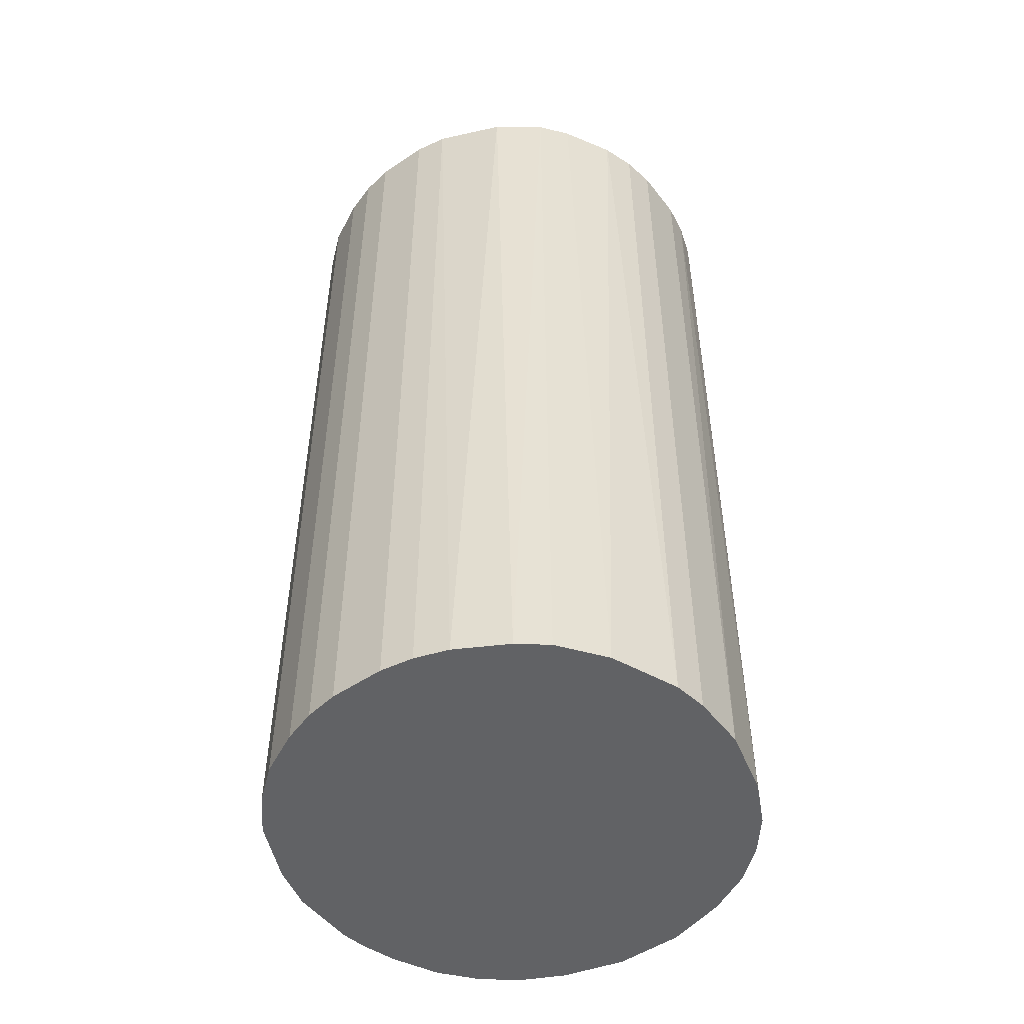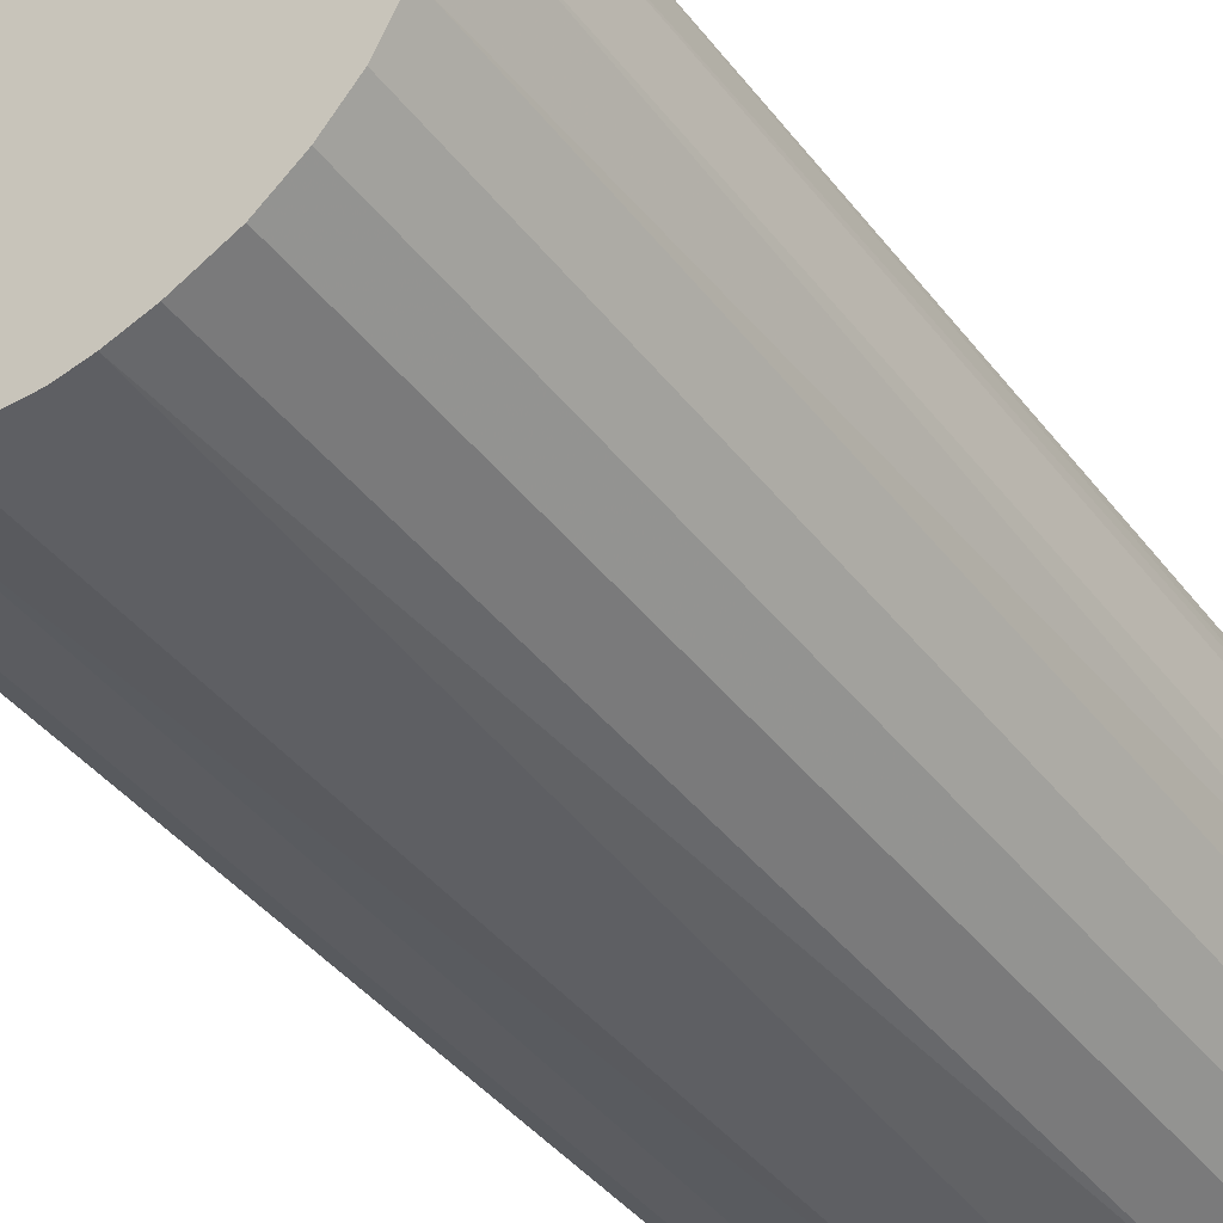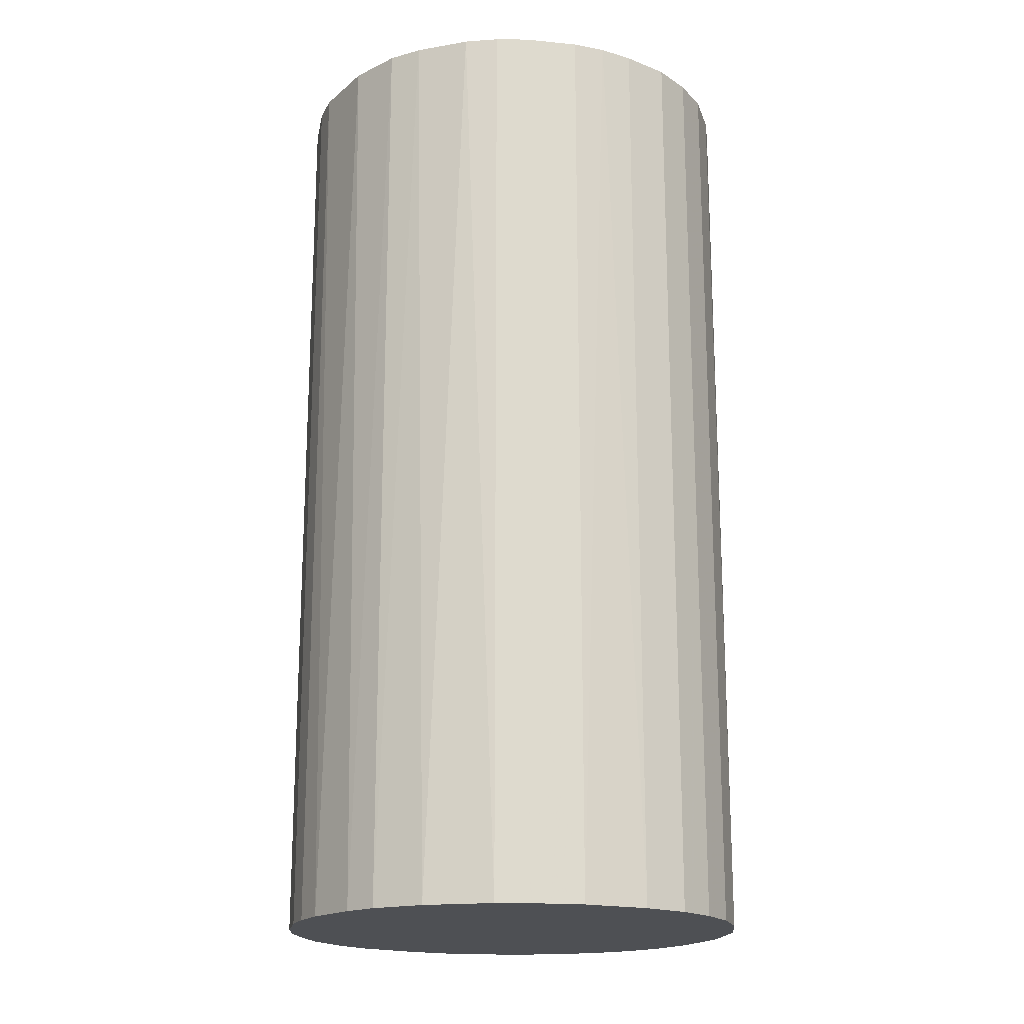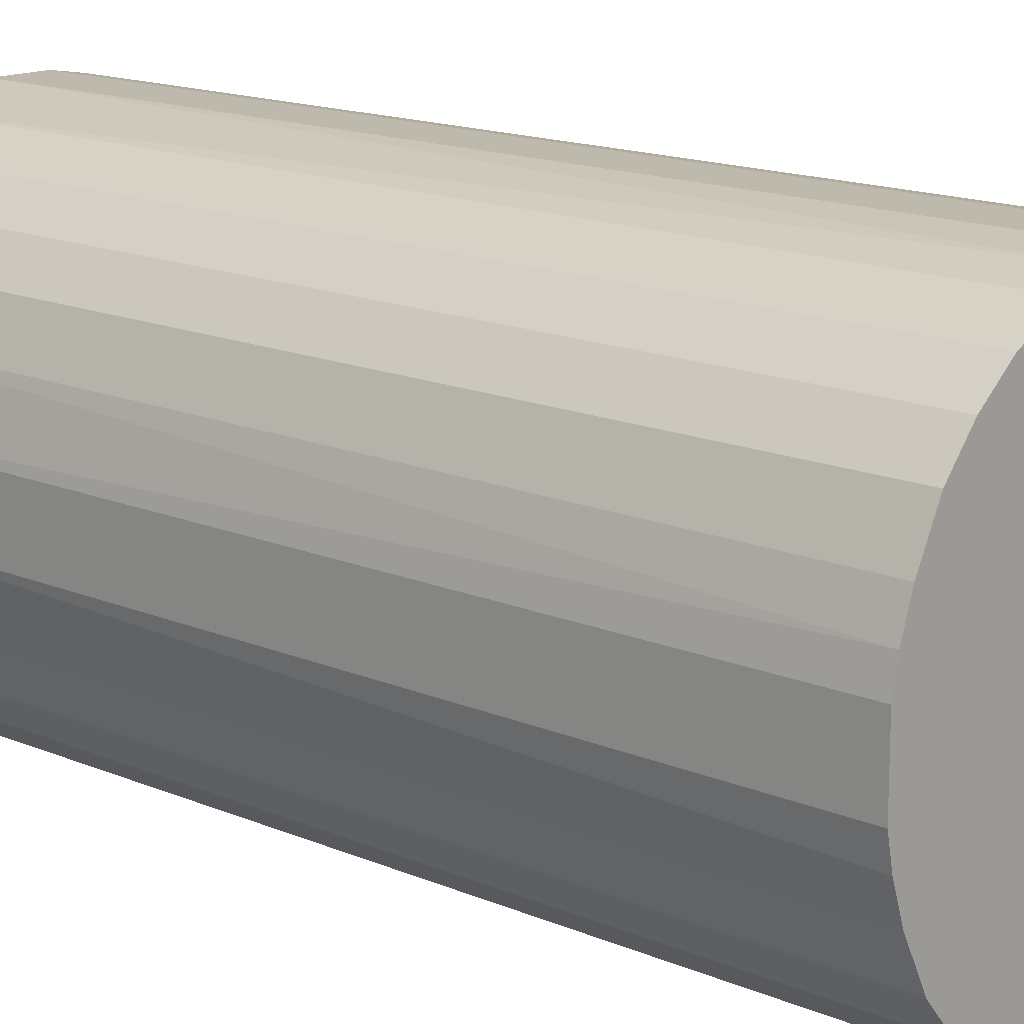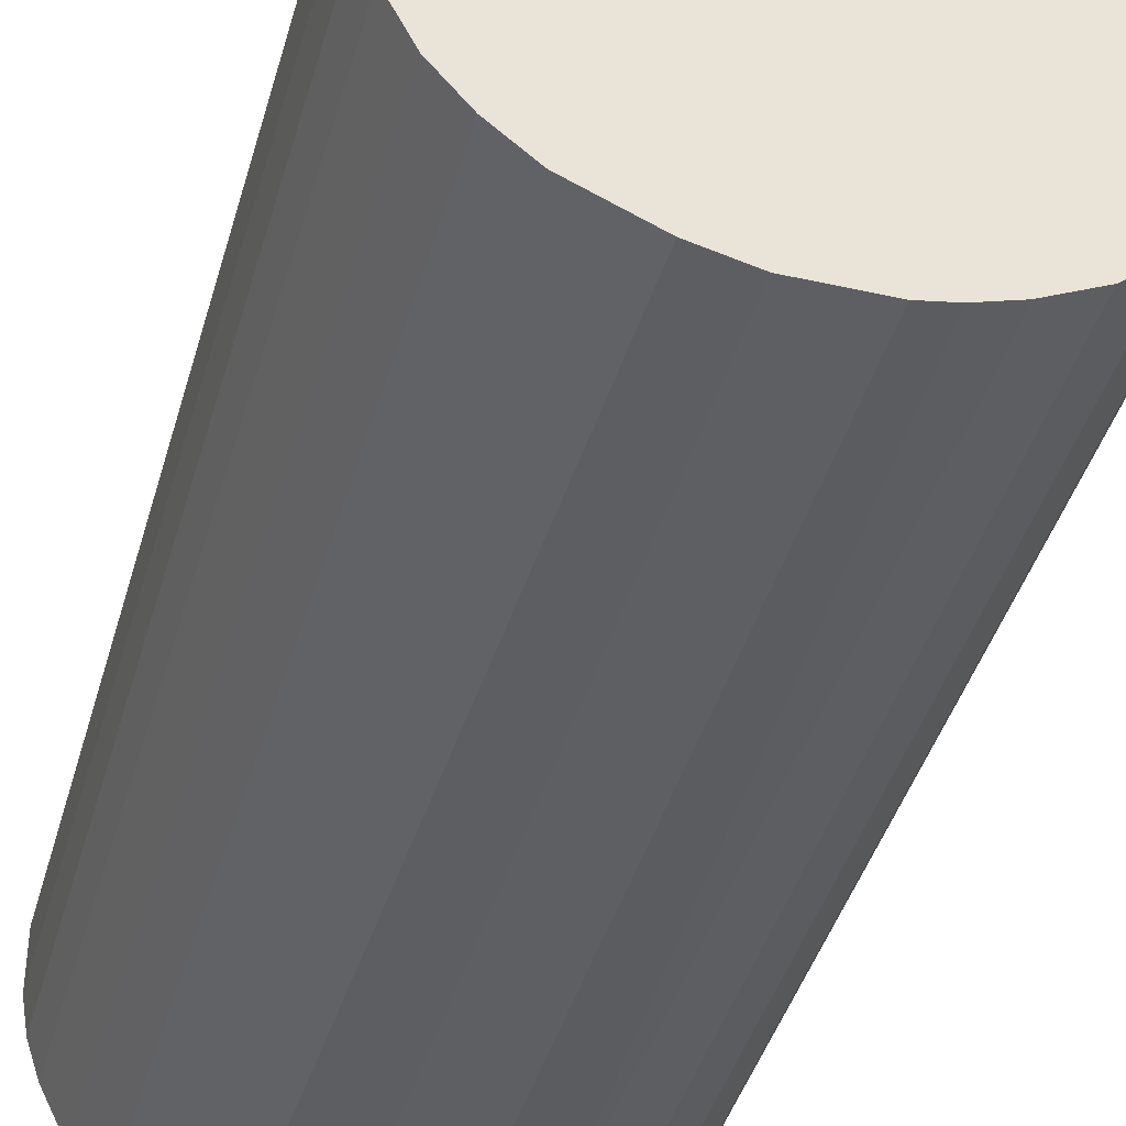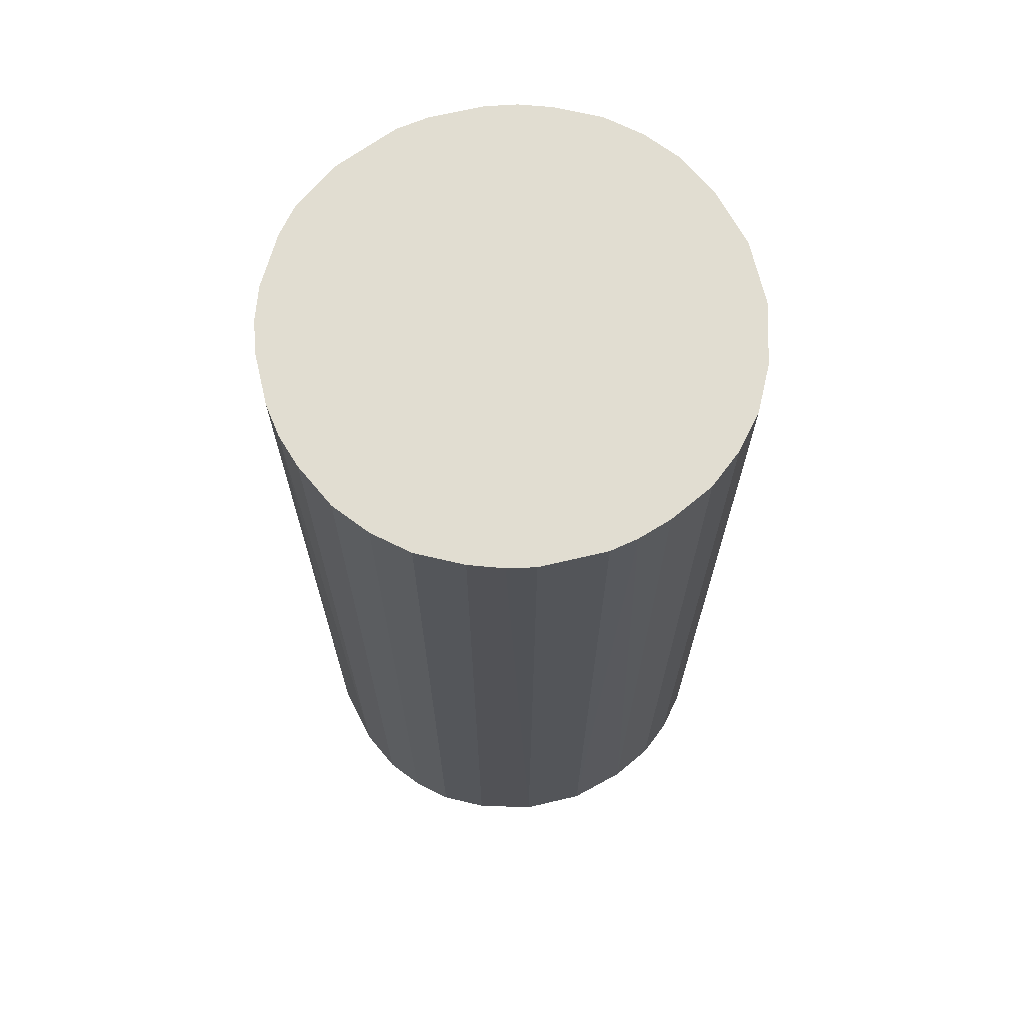
<metadata>
{"format":"obj","ext":"obj","renderer":"f3d","projection":"perspective","resolution":1024,"background":"white","views":[{"elev":-50.6,"azim":126.4,"up":"+Z"},{"elev":-41.5,"azim":-145.8,"up":"+Y"},{"elev":-18.6,"azim":169.4,"up":"+Z"},{"elev":15.0,"azim":-47.4,"up":"+Y"},{"elev":-41.3,"azim":164.7,"up":"+Y"},{"elev":68.7,"azim":-103.3,"up":"+Z"}]}
</metadata>
<code>
o convex_0
v -0.02408 0.003363 -0.04844
v 0.02409 0.002801 0.04844
v 0.02353 0.006163 0.04844
v -0.02408 -0.003351 0.04844
v 0.003363 -0.02408 -0.04844
v 0.006163 0.02353 -0.04844
v -0.009513 0.0224 0.04844
v 0.003363 -0.02408 0.04844
v 0.02353 -0.006151 -0.04844
v -0.01735 -0.01735 -0.04844
v 0.01736 -0.01735 0.04844
v -0.01735 0.01736 -0.04844
v 0.009524 0.0224 0.04844
v 0.0196 0.01456 -0.04844
v -0.01399 -0.02015 0.04844
v -0.02015 0.014 0.04844
v 0.014 -0.02015 -0.04844
v -0.006151 -0.02352 -0.04844
v -0.002795 0.02409 -0.04844
v 0.01736 0.01736 0.04844
v -0.02239 -0.009513 -0.04844
v -0.02015 -0.01399 0.04844
v 0.02353 0.006163 -0.04844
v 0.02353 -0.006151 0.04844
v 0.002801 0.02409 0.04844
v 0.02016 -0.01399 -0.04844
v 0.01289 0.02072 -0.04844
v -0.003351 -0.02408 0.04844
v -0.02352 0.006163 0.04844
v -0.02239 0.009524 -0.04844
v 0.009524 -0.02239 0.04844
v -0.009513 0.0224 -0.04844
v -0.01399 0.02016 0.04844
v 0.02073 0.01288 0.04844
v -0.02408 -0.003351 -0.04844
v -0.01399 -0.02015 -0.04844
v 0.02016 -0.01399 0.04844
v 0.02409 -0.00279 -0.04844
v -0.006151 0.02353 0.04844
v -0.009513 -0.02239 0.04844
v 0.007846 -0.02295 -0.04844
v -0.02352 -0.006151 0.04844
v 0.0224 0.009524 -0.04844
v 0.014 -0.02015 0.04844
v -0.02015 -0.01399 -0.04844
v 0.01736 0.01736 -0.04844
v -0.02015 0.014 -0.04844
v -0.01399 0.02016 -0.04844
v 0.0224 -0.009513 -0.04844
v 0.01456 0.0196 0.04844
v -0.003351 -0.02408 -0.04844
v -0.02408 0.003363 0.04844
v -0.01735 0.01736 0.04844
v 0.01736 -0.01735 -0.04844
v -0.01735 -0.01735 0.04844
v 0.002801 0.02409 -0.04844
v -0.00279 0.02409 0.04844
v 0.02409 -0.00279 0.04844
v 0.02409 0.002801 -0.04844
v -0.02239 0.009524 0.04844
v 0.0224 -0.009513 0.04844
v -0.009513 -0.02239 -0.04844
v -0.02239 -0.009513 0.04844
v 0.006163 0.02353 0.04844
f 25 13 64
f 2 3 4
f 5 1 6
f 4 3 7
f 2 4 8
f 5 6 9
f 1 5 10
f 2 8 11
f 6 1 12
f 7 3 13
f 9 6 14
f 8 4 15
f 4 7 16
f 5 9 17
f 10 5 18
f 6 12 19
f 13 3 20
f 1 10 21
f 15 4 22
f 3 2 23
f 9 14 23
f 2 11 24
f 7 13 25
f 17 9 26
f 6 13 27
f 14 6 27
f 5 8 28
f 8 15 28
f 4 16 29
f 12 1 30
f 1 29 30
f 11 8 31
f 19 12 32
f 16 7 33
f 7 32 33
f 20 3 34
f 14 20 34
f 4 1 35
f 1 21 35
f 15 10 36
f 10 18 36
f 24 11 37
f 11 26 37
f 9 23 38
f 24 9 38
f 7 25 39
f 32 7 39
f 19 32 39
f 28 15 40
f 18 28 40
f 15 36 40
f 8 5 41
f 5 17 41
f 31 8 41
f 17 31 41
f 22 4 42
f 4 35 42
f 35 21 42
f 3 23 43
f 23 14 43
f 34 3 43
f 14 34 43
f 17 11 44
f 11 31 44
f 31 17 44
f 21 10 45
f 10 22 45
f 22 21 45
f 20 14 46
f 14 27 46
f 16 12 47
f 30 16 47
f 12 30 47
f 32 12 48
f 12 33 48
f 33 32 48
f 9 24 49
f 26 9 49
f 37 26 49
f 13 20 50
f 27 13 50
f 20 46 50
f 46 27 50
f 18 5 51
f 5 28 51
f 28 18 51
f 1 4 52
f 29 1 52
f 4 29 52
f 12 16 53
f 16 33 53
f 33 12 53
f 11 17 54
f 17 26 54
f 26 11 54
f 10 15 55
f 15 22 55
f 22 10 55
f 6 19 56
f 25 6 56
f 19 25 56
f 25 19 57
f 39 25 57
f 19 39 57
f 2 24 58
f 38 2 58
f 24 38 58
f 23 2 59
f 2 38 59
f 38 23 59
f 29 16 60
f 16 30 60
f 30 29 60
f 24 37 61
f 49 24 61
f 37 49 61
f 36 18 62
f 18 40 62
f 40 36 62
f 21 22 63
f 22 42 63
f 42 21 63
f 13 6 64
f 6 25 64

</code>
